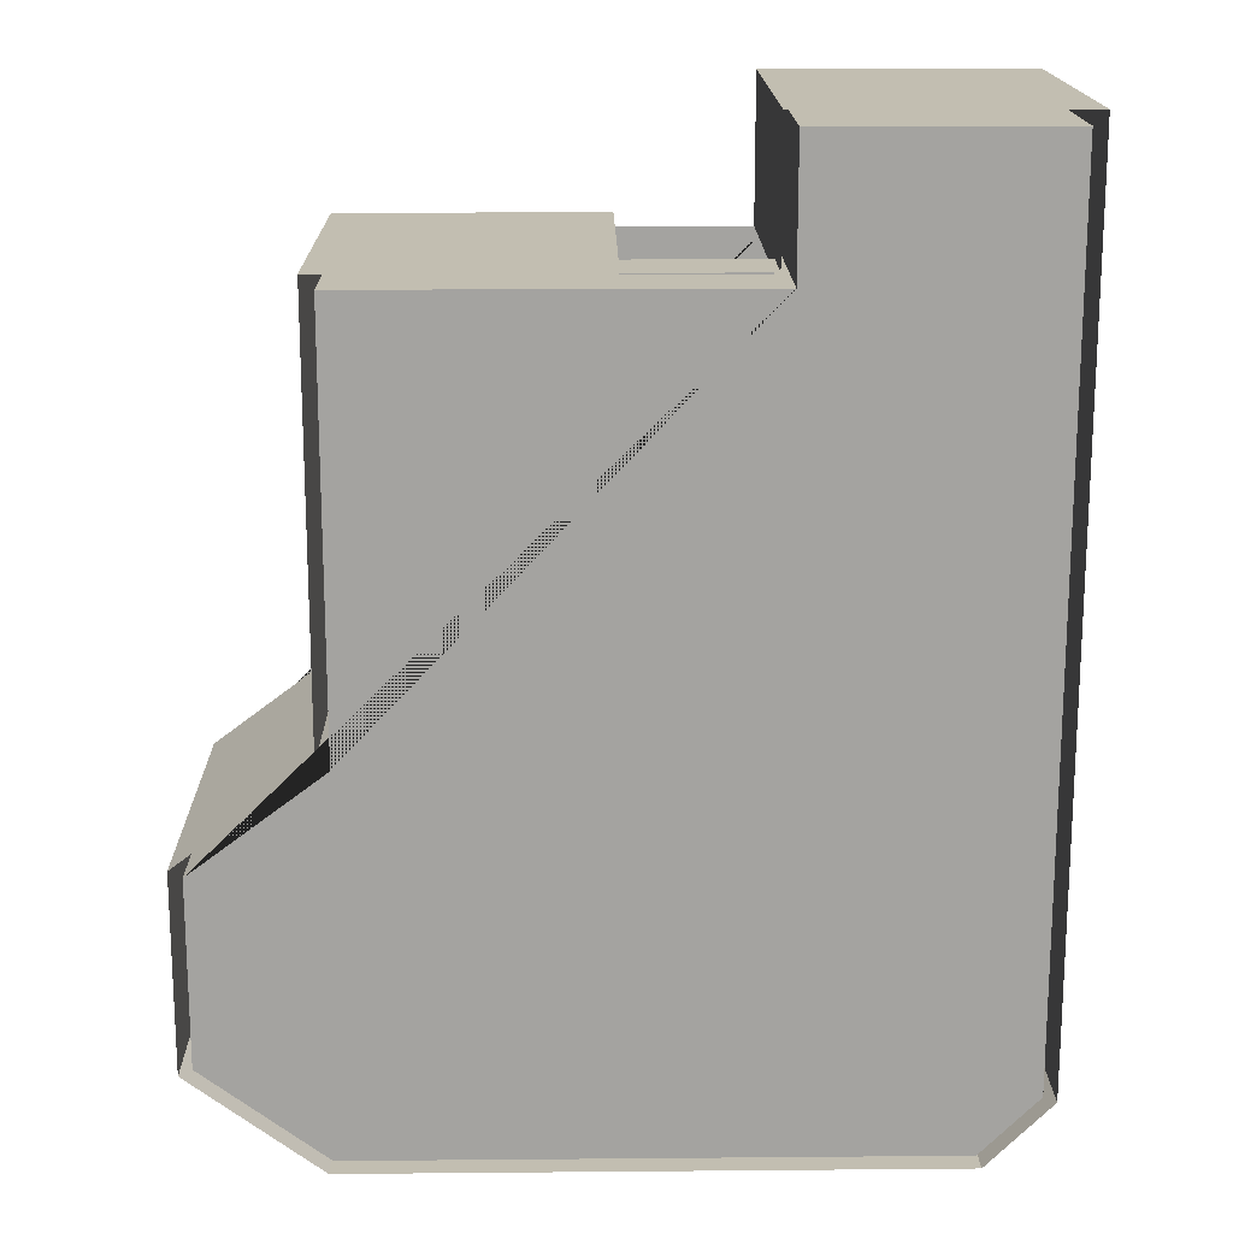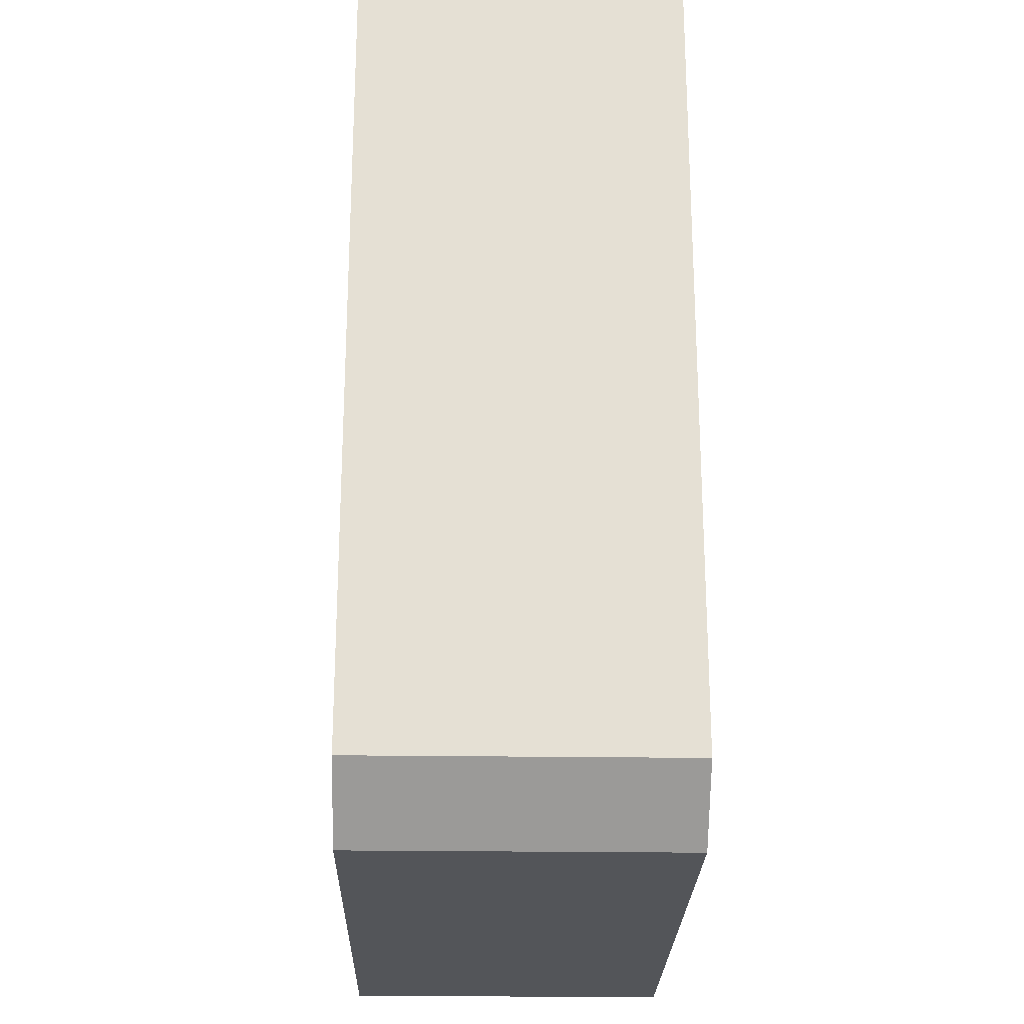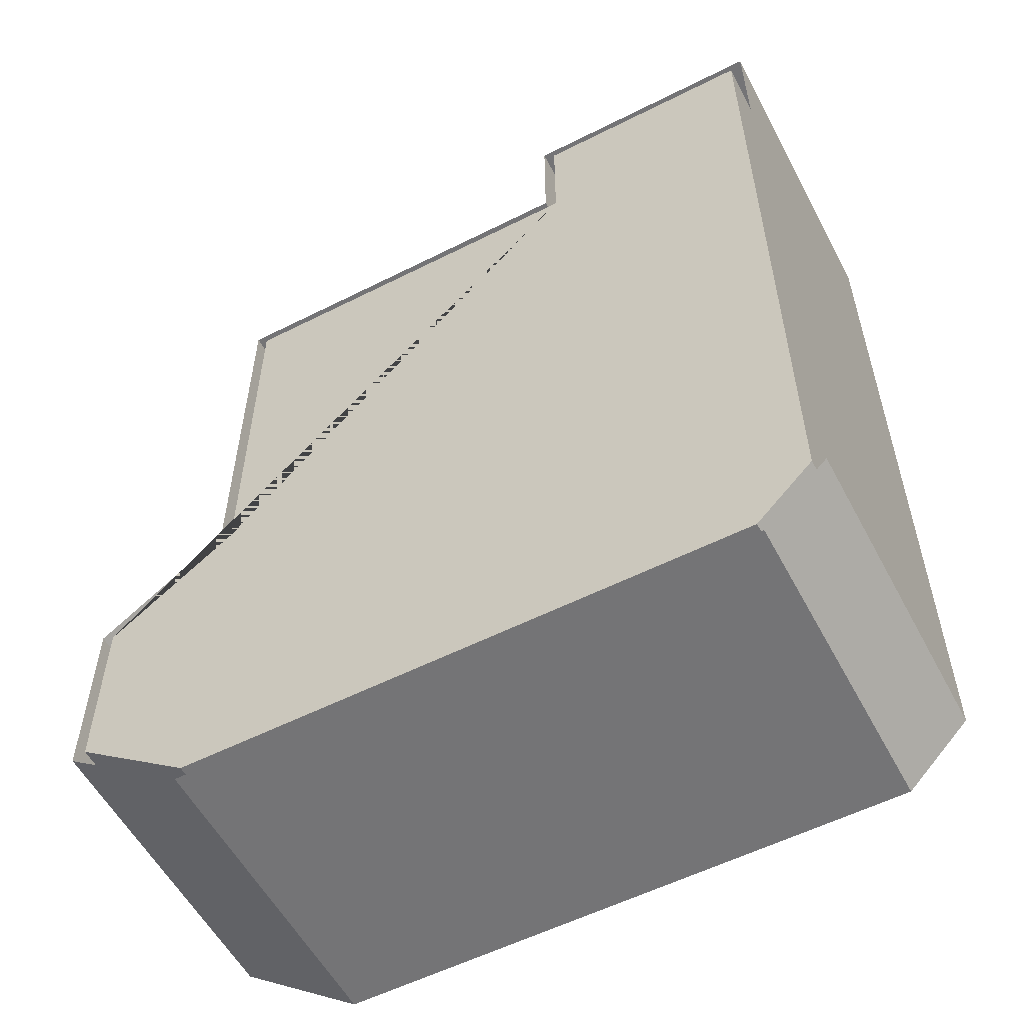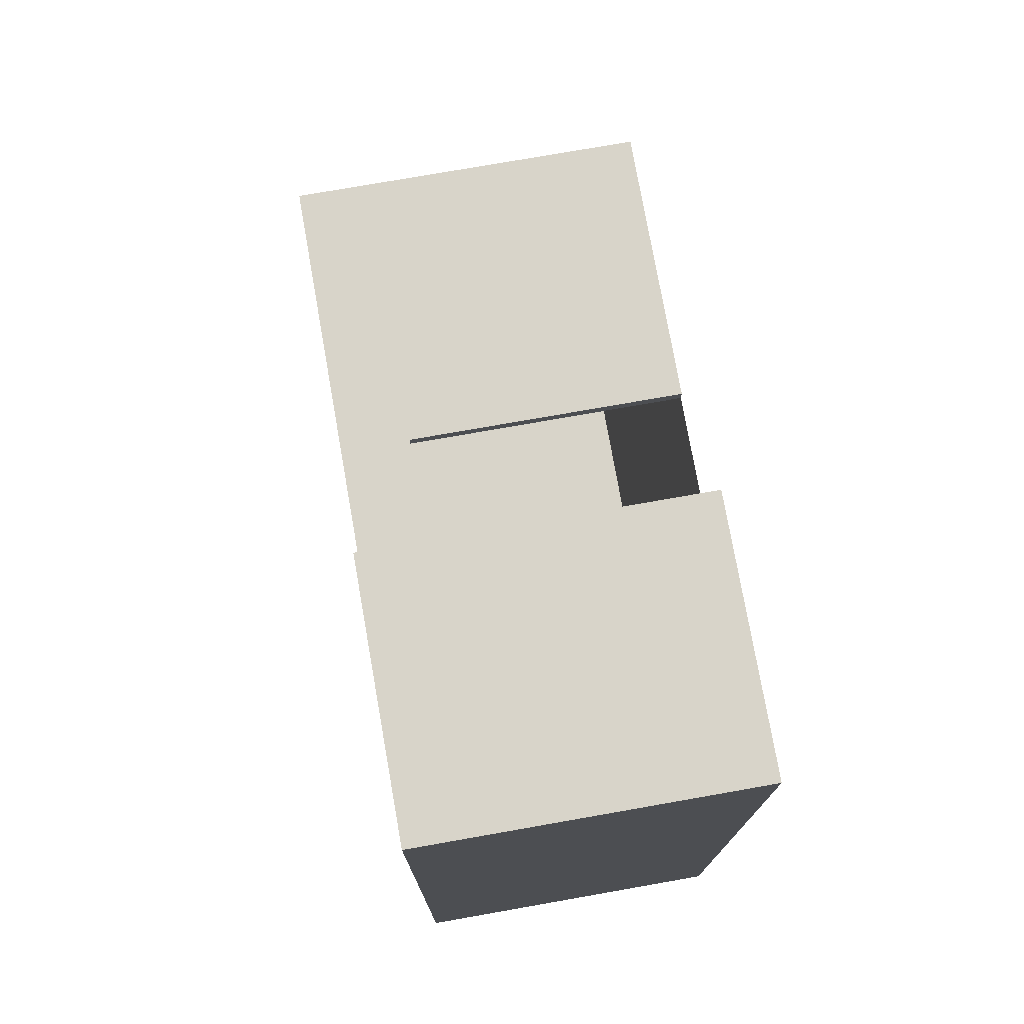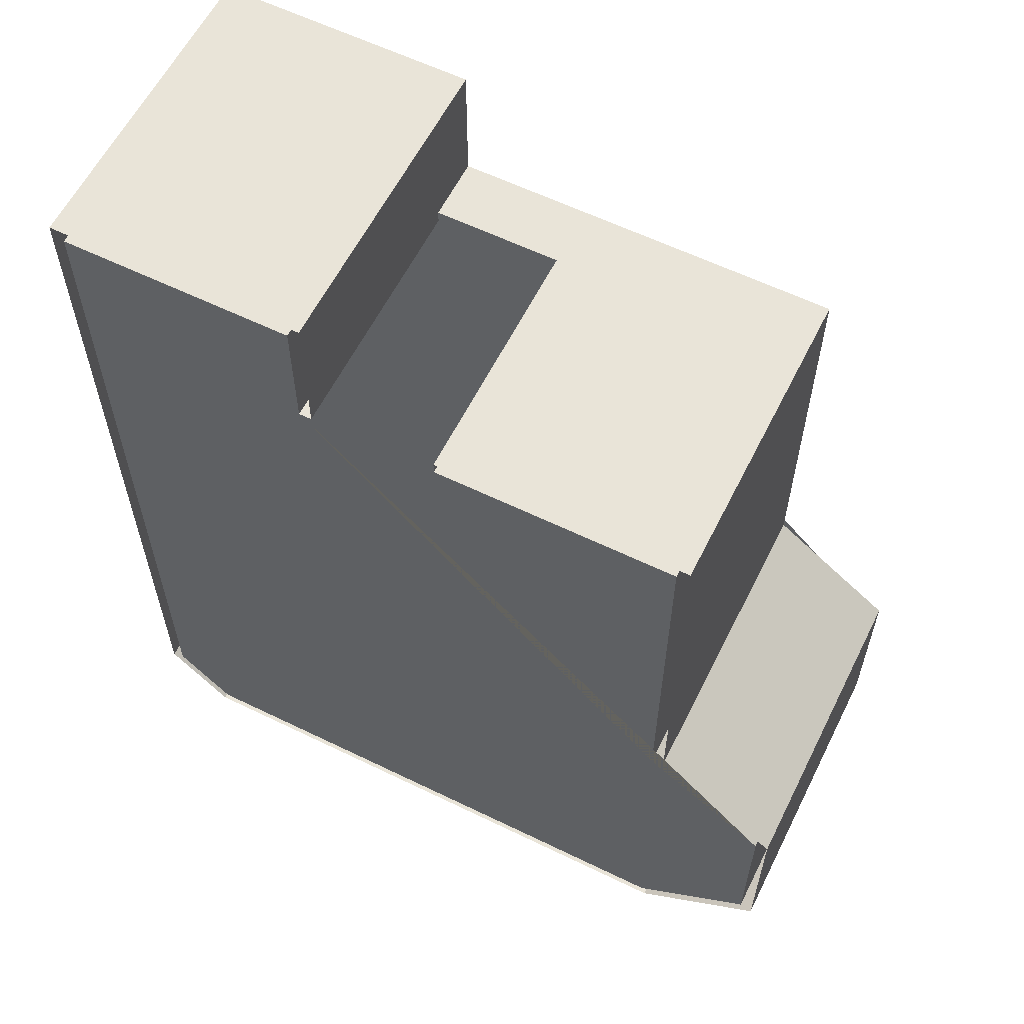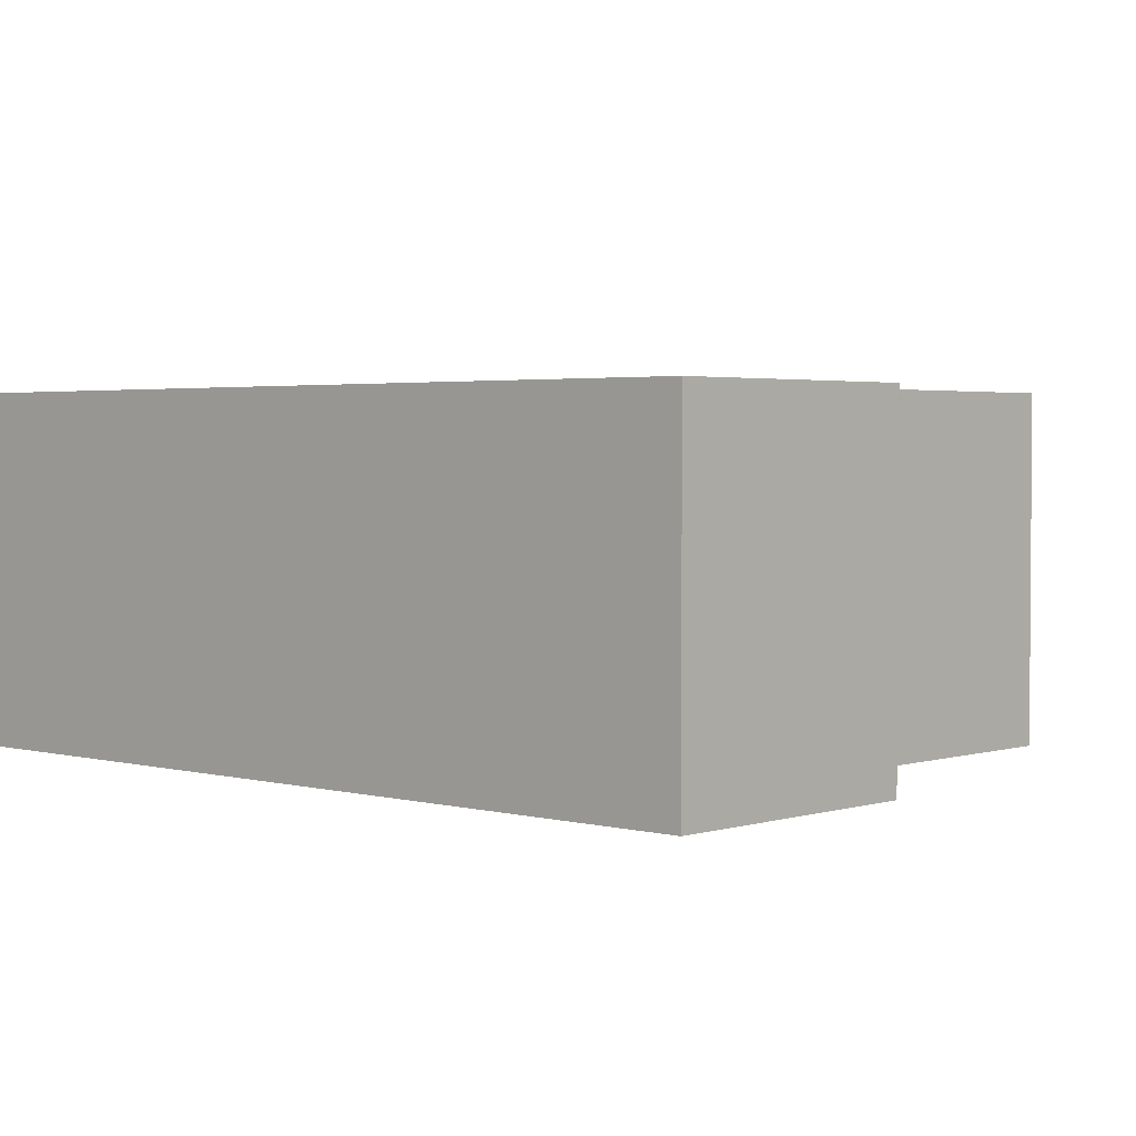
<metadata>
{"format":"obj","ext":"obj","renderer":"f3d","projection":"perspective","resolution":1024,"background":"white","views":[{"elev":17.1,"azim":179.0,"up":"+Z"},{"elev":-24.3,"azim":-91.3,"up":"+Z"},{"elev":-56.3,"azim":-152.2,"up":"+Z"},{"elev":75.7,"azim":-100.0,"up":"+Z"},{"elev":60.1,"azim":26.5,"up":"+Z"},{"elev":2.6,"azim":-47.2,"up":"+Y"}]}
</metadata>
<code>
v  10 20 42.34
v  0 20 42.34
v  0 20 41.34
v  10 20 41.34
v  -20 25 52.34
v  -20 25 -15
v  -20 20 -15
v  -20 20 52.34
v  0 25 52.34
v  0 20 52.34
v  0 25 42.34
v  10 25 42.34
v  30 25 42.34
v  30 20 42.34
v  30 25 10
v  30 20 10
v  40 25 2.5
v  40 20 2.5
v  40 25 -12.5
v  40 20 -12.5
v  30 25 -20
v  30 20 -20
v  -15 25 -20
v  -15 20 -20
v  -19 25 -14.59
v  -19 25 51.34
v  -19 20 51.34
v  -19 20 -14.59
v  -14.59 25 -19
v  -14.59 20 -19
v  29.67 25 -19
v  29.67 20 -19
v  39 25 -12
v  39 20 -12
v  39 25 2
v  39 20 2
v  29 25 9.5
v  29 20 9.5
v  29 25 41.34
v  29 20 41.34
v  10 25 41.34
v  0 25 41.34
v  -1 25 41.34
v  -1 20 41.34
v  -1 25 51.34
v  -1 20 51.34
v  0 5 41.34
v  0 5 42.34
v  0 5 52.34
v  -20 5 52.34
v  -20 5 -15
v  -15 5 -20
v  30 5 -20
v  40 5 -12.5
v  40 5 2.5
v  30 5 10
v  30 5 42.34
v  10 5 42.34
v  10 5 41.34
v  29 5 41.34
v  29 5 9.5
v  39 5 2
v  39 5 -12
v  29.67 5 -19
v  -14.59 5 -19
v  -19 5 -14.59
v  -19 5 51.34
v  -1 5 51.34
v  -1 5 41.34
v  0 0 41.34
v  0 0 42.34
v  0 0 52.34
v  -20 0 52.34
v  -20 0 -15
v  -15 0 -20
v  30 0 -20
v  40 0 -12.5
v  40 0 2.5
v  30 0 10
v  30 0 42.34
v  10 0 42.34
v  10 0 41.34
v  29 0 41.34
v  29 0 9.5
v  39 0 2
v  39 0 -12
v  29.67 0 -19
v  -14.59 0 -19
v  -19 0 -14.59
v  -19 0 51.34
v  -1 0 51.34
v  -1 0 41.34
g Wall
f 1 2 3 4
f 5 6 7 8
f 9 5 8 10
f 11 9 10 2
f 12 11 2 1
f 13 12 1 14
f 15 13 14 16
f 17 15 16 18
f 19 17 18 20
f 21 19 20 22
f 23 21 22 24
f 6 23 24 7
f 25 26 27 28
f 29 25 28 30
f 31 29 30 32
f 33 31 32 34
f 35 33 34 36
f 37 35 36 38
f 39 37 38 40
f 41 39 40 4
f 42 41 4 3
f 43 42 3 44
f 45 43 44 46
f 26 45 46 27
f 47 3 2 48
f 48 2 10 49
f 49 10 8 50
f 50 8 7 51
f 51 7 24 52
f 52 24 22 53
f 53 22 20 54
f 54 20 18 55
f 55 18 16 56
f 56 16 14 57
f 57 14 1 58
f 58 1 4 59
f 59 4 40 60
f 60 40 38 61
f 61 38 36 62
f 62 36 34 63
f 63 34 32 64
f 64 32 30 65
f 65 30 28 66
f 66 28 27 67
f 67 27 46 68
f 68 46 44 69
f 69 44 3 47
f 70 47 48 71
f 71 48 49 72
f 72 49 50 73
f 73 50 51 74
f 74 51 52 75
f 75 52 53 76
f 76 53 54 77
f 77 54 55 78
f 78 55 56 79
f 79 56 57 80
f 80 57 58 81
f 81 58 59 82
f 82 59 60 83
f 83 60 61 84
f 84 61 62 85
f 85 62 63 86
f 86 63 64 87
f 87 64 65 88
f 88 65 66 89
f 89 66 67 90
f 90 67 68 91
f 91 68 69 92
f 92 69 47 70
v  -1 0 41.34
v  29 0 41.34
v  29 0 9.5
v  39 0 2
v  39 0 -12
v  29.67 0 -19
v  -14.59 0 -19
v  -19 0 -14.59
v  -19 0 51.34
v  -1 0 51.34
g Floor
f 93 94 95 96 97 98 99 100 101 102
v  -1 25 41.34
v  -1 25 51.34
v  -19 25 51.34
v  -19 25 -14.59
v  -14.59 25 -19
v  29.67 25 -19
v  39 25 -12
v  39 25 2
v  29 25 9.5
v  29 25 41.34
g Ceiling
f 103 104 105 106 107 108 109 110 111 112

</code>
